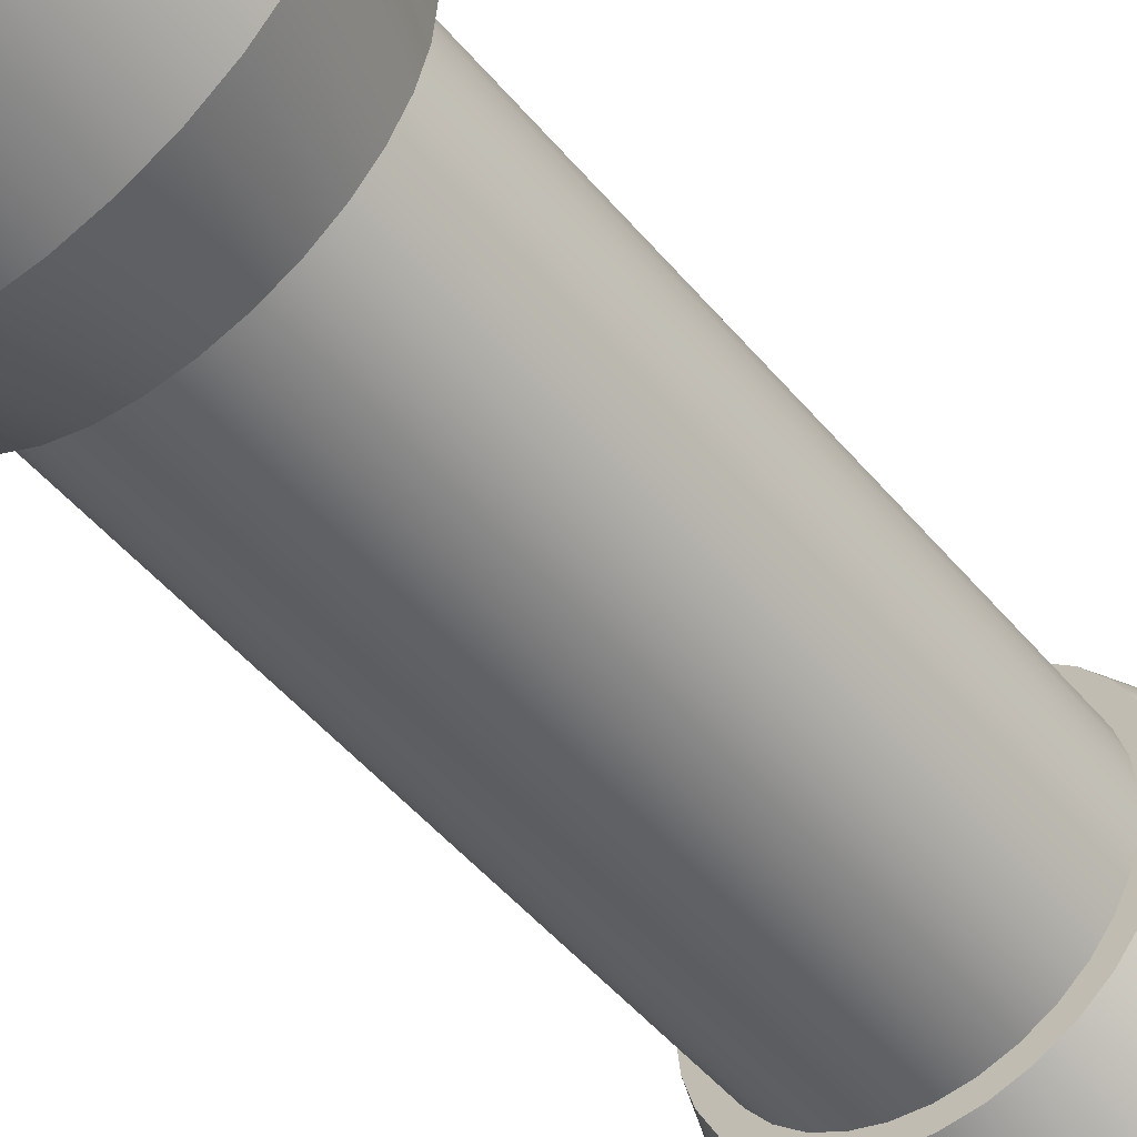
<metadata>
{"format":"obj","ext":"obj","renderer":"f3d","projection":"perspective","resolution":1024,"background":"white","views":[{"elev":-49.2,"azim":37.9,"up":"+Z"}]}
</metadata>
<code>
o EnergyCell_Cube
v 0.3827 0.5 -0.9239
v 0.3827 0 -0.9239
v 0.1951 0.5 -0.9808
v 0.1951 0 -0.9808
v 0 0.5 -1
v 0 0 -1
v 0.1561 1 -0.7846
v 0.3061 1 -0.7391
v 0.5556 0 -0.8315
v 0.5556 0.5 -0.8315
v 0.7071 0 -0.7071
v 0.7071 0.5 -0.7071
v 0.8315 0 -0.5556
v 0.8315 0.5 -0.5556
v 0.9239 0 -0.3827
v 0.9239 0.5 -0.3827
v 0.9808 0 -0.1951
v 0.9808 0.5 -0.1951
v 1 0 -0
v 1 0.5 -0
v 0.9808 0 0.1951
v 0.9808 0.5 0.1951
v 0.9239 0 0.3827
v 0.9239 0.5 0.3827
v 0.8315 0 0.5556
v 0.8315 0.5 0.5556
v 0.7071 0 0.7071
v 0.7071 0.5 0.7071
v 0.5556 0 0.8315
v 0.5556 0.5 0.8315
v 0.3827 0 0.9239
v 0.3827 0.5 0.9239
v 0.1951 0 0.9808
v 0.1951 0.5 0.9808
v -0 0 1
v -0 0.5 1
v -0.1951 0 0.9808
v -0.1951 0.5 0.9808
v -0.3827 0 0.9239
v -0.3827 0.5 0.9239
v -0.5556 0 0.8315
v -0.5556 0.5 0.8315
v -0.7071 0 0.7071
v -0.7071 0.5 0.7071
v -0.8315 0 0.5556
v -0.8315 0.5 0.5556
v -0.9239 0 0.3827
v -0.9239 0.5 0.3827
v -0.9808 0 0.1951
v -0.9808 0.5 0.1951
v -1 0 -1e-06
v -1 0.5 -1e-06
v -0.9808 0 -0.1951
v -0.9808 0.5 -0.1951
v -0.9239 0 -0.3827
v -0.9239 0.5 -0.3827
v -0.8315 0 -0.5556
v -0.8315 0.5 -0.5556
v -0.7071 0 -0.7071
v -0.7071 0.5 -0.7071
v -0.5556 0 -0.8315
v -0.5556 0.5 -0.8315
v -0.3827 0 -0.9239
v -0.3827 0.5 -0.9239
v -0.1951 0 -0.9808
v -0.1951 0.5 -0.9808
v 0 1 -0.8
v 0.4445 1 -0.6652
v 0.5657 1 -0.5657
v 0.6652 1 -0.4445
v 0.7391 1 -0.3061
v 0.7846 1 -0.1561
v 0.8 1 -0
v 0.7846 1 0.1561
v 0.7391 1 0.3061
v 0.6652 1 0.4445
v 0.5657 1 0.5657
v 0.4445 1 0.6652
v 0.3061 1 0.7391
v 0.1561 1 0.7846
v -0 1 0.8
v -0.1561 1 0.7846
v -0.3061 1 0.7391
v -0.4445 1 0.6652
v -0.5657 1 0.5657
v -0.6652 1 0.4445
v -0.7391 1 0.3061
v -0.7846 1 0.1561
v -0.8 1 -1e-06
v -0.7846 1 -0.1561
v -0.7391 1 -0.3061
v -0.6652 1 -0.4445
v -0.5657 1 -0.5657
v -0.4445 1 -0.6652
v -0.3061 1 -0.7391
v -0.1561 1 -0.7846
v -0.2449 1 -0.5913
v -0.3556 1 -0.5321
v -0.1249 1 -0.6277
v 0 1 -0.64
v -0.4525 1 -0.4525
v -0.5321 1 -0.3556
v -0.5913 1 -0.2449
v -0.6277 1 -0.1249
v -0.64 1 -1e-06
v -0.6277 1 0.1249
v -0.5913 1 0.2449
v -0.5321 1 0.3556
v -0.4525 1 0.4525
v -0.3556 1 0.5321
v -0.2449 1 0.5913
v -0.1249 1 0.6277
v -0 1 0.64
v 0.1249 1 0.6277
v 0.2449 1 0.5913
v 0.3556 1 0.5321
v 0.4525 1 0.4525
v 0.5321 1 0.3556
v 0.5913 1 0.2449
v 0.6277 1 0.1249
v 0.64 1 -0
v 0.6277 1 -0.1249
v 0.5913 1 -0.2449
v 0.5321 1 -0.3556
v 0.4525 1 -0.4525
v 0.3556 1 -0.5321
v 0.2449 1 -0.5913
v 0.1249 1 -0.6277
v -0.2449 0.5 -0.5913
v -0.3556 0.5 -0.5321
v -0.1249 0.5 -0.6277
v -0 0.5 -0.64
v -0.4525 0.5 -0.4525
v -0.5321 0.5 -0.3556
v -0.5913 0.5 -0.2449
v -0.6277 0.5 -0.1249
v -0.64 0.5 -1e-06
v -0.6277 0.5 0.1249
v -0.5913 0.5 0.2449
v -0.5321 0.5 0.3556
v -0.4525 0.5 0.4525
v -0.3556 0.5 0.5321
v -0.2449 0.5 0.5913
v -0.1249 0.5 0.6277
v -0 0.5 0.64
v 0.1249 0.5 0.6277
v 0.2449 0.5 0.5913
v 0.3556 0.5 0.5321
v 0.4525 0.5 0.4525
v 0.5321 0.5 0.3556
v 0.5913 0.5 0.2449
v 0.6277 0.5 0.1249
v 0.64 0.5 -0
v 0.6277 0.5 -0.1249
v 0.5913 0.5 -0.2449
v 0.5321 0.5 -0.3556
v 0.4525 0.5 -0.4525
v 0.3556 0.5 -0.5321
v 0.2449 0.5 -0.5913
v 0.1249 0.5 -0.6277
v 0.3827 0.5 -0.9239
v 0.1951 0.5 -0.9808
v -0.3061 1 -0.7391
v -0.4445 1 -0.6652
v 0 0.5 -1
v -0.1561 1 -0.7846
v 0 1 -0.8
v -0.5657 1 -0.5657
v 0.5556 0.5 -0.8315
v -0.6652 1 -0.4445
v 0.7071 0.5 -0.7071
v -0.7391 1 -0.3061
v 0.8315 0.5 -0.5556
v -0.7846 1 -0.1561
v 0.9239 0.5 -0.3827
v -0.8 1 -1e-06
v 0.9808 0.5 -0.1951
v -0.7846 1 0.1561
v 1 0.5 -0
v -0.7391 1 0.3061
v 0.9808 0.5 0.1951
v -0.6652 1 0.4445
v 0.9239 0.5 0.3827
v -0.5657 1 0.5657
v 0.8315 0.5 0.5556
v -0.4445 1 0.6652
v 0.7071 0.5 0.7071
v -0.3061 1 0.7391
v 0.5556 0.5 0.8315
v -0.1561 1 0.7846
v 0.3827 0.5 0.9239
v -0 1 0.8
v 0.1951 0.5 0.9808
v 0.1561 1 0.7846
v -0 0.5 1
v 0.3061 1 0.7391
v -0.1951 0.5 0.9808
v 0.4445 1 0.6652
v -0.3827 0.5 0.9239
v 0.5657 1 0.5657
v -0.5556 0.5 0.8315
v 0.6652 1 0.4445
v -0.7071 0.5 0.7071
v 0.7391 1 0.3061
v -0.8315 0.5 0.5556
v 0.7846 1 0.1561
v -0.9239 0.5 0.3827
v 0.8 1 -0
v -0.9808 0.5 0.1951
v 0.7846 1 -0.1561
v -1 0.5 -1e-06
v 0.7391 1 -0.3061
v -0.9808 0.5 -0.1951
v 0.6652 1 -0.4445
v -0.9239 0.5 -0.3827
v 0.5657 1 -0.5657
v -0.8315 0.5 -0.5556
v 0.4445 1 -0.6652
v -0.7071 0.5 -0.7071
v 0.3061 1 -0.7391
v -0.5556 0.5 -0.8315
v 0.1561 1 -0.7846
v -0.3827 0.5 -0.9239
v -0.1951 0.5 -0.9808
v -0.2449 1 -0.5913
v -0.3556 1 -0.5321
v -0.1249 1 -0.6277
v 0 1 -0.64
v -0.4525 1 -0.4525
v -0.5321 1 -0.3556
v -0.5913 1 -0.2449
v -0.6277 1 -0.1249
v -0.64 1 -1e-06
v -0.6277 1 0.1249
v -0.5913 1 0.2449
v -0.5321 1 0.3556
v -0.4525 1 0.4525
v -0.3556 1 0.5321
v -0.2449 1 0.5913
v -0.1249 1 0.6277
v -0 1 0.64
v 0.1249 1 0.6277
v 0.2449 1 0.5913
v 0.3556 1 0.5321
v 0.4525 1 0.4525
v 0.5321 1 0.3556
v 0.5913 1 0.2449
v 0.6277 1 0.1249
v 0.64 1 -0
v 0.6277 1 -0.1249
v 0.5913 1 -0.2449
v 0.5321 1 -0.3556
v 0.4525 1 -0.4525
v 0.3556 1 -0.5321
v 0.2449 1 -0.5913
v 0.1249 1 -0.6277
v -0.2449 0.5 -0.5913
v -0.3556 0.5 -0.5321
v -0.1249 0.5 -0.6277
v -0 0.5 -0.64
v -0.4525 0.5 -0.4525
v -0.5321 0.5 -0.3556
v -0.5913 0.5 -0.2449
v -0.6277 0.5 -0.1249
v -0.64 0.5 -1e-06
v -0.6277 0.5 0.1249
v -0.5913 0.5 0.2449
v -0.5321 0.5 0.3556
v -0.4525 0.5 0.4525
v -0.3556 0.5 0.5321
v -0.2449 0.5 0.5913
v -0.1249 0.5 0.6277
v -0 0.5 0.64
v 0.1249 0.5 0.6277
v 0.2449 0.5 0.5913
v 0.3556 0.5 0.5321
v 0.4525 0.5 0.4525
v 0.5321 0.5 0.3556
v 0.5913 0.5 0.2449
v 0.6277 0.5 0.1249
v 0.64 0.5 -0
v 0.6277 0.5 -0.1249
v 0.5913 0.5 -0.2449
v 0.5321 0.5 -0.3556
v 0.4525 0.5 -0.4525
v 0.3556 0.5 -0.5321
v 0.2449 0.5 -0.5913
v 0.1249 0.5 -0.6277
v -0.3827 4.5 -0.9239
v -0.3827 5 -0.9239
v -0.1951 4.5 -0.9808
v -0.1951 5 -0.9808
v -0 4.5 -1
v 0 5 -1
v -0.1561 4 -0.7846
v -0.3061 4 -0.7391
v -0.5556 5 -0.8315
v -0.5556 4.5 -0.8315
v -0.7071 5 -0.7071
v -0.7071 4.5 -0.7071
v -0.8315 5 -0.5556
v -0.8315 4.5 -0.5556
v -0.9239 5 -0.3827
v -0.9239 4.5 -0.3827
v -0.9808 5 -0.1951
v -0.9808 4.5 -0.1951
v -1 5 -0
v -1 4.5 -0
v -0.9808 5 0.1951
v -0.9808 4.5 0.1951
v -0.9239 5 0.3827
v -0.9239 4.5 0.3827
v -0.8315 5 0.5556
v -0.8315 4.5 0.5556
v -0.7071 5 0.7071
v -0.7071 4.5 0.7071
v -0.5556 5 0.8315
v -0.5556 4.5 0.8315
v -0.3827 5 0.9239
v -0.3827 4.5 0.9239
v -0.1951 5 0.9808
v -0.1951 4.5 0.9808
v 0 5 1
v 0 4.5 1
v 0.1951 5 0.9808
v 0.1951 4.5 0.9808
v 0.3827 5 0.9239
v 0.3827 4.5 0.9239
v 0.5556 5 0.8315
v 0.5556 4.5 0.8315
v 0.7071 5 0.7071
v 0.7071 4.5 0.7071
v 0.8315 5 0.5556
v 0.8315 4.5 0.5556
v 0.9239 5 0.3827
v 0.9239 4.5 0.3827
v 0.9808 5 0.1951
v 0.9808 4.5 0.1951
v 1 5 -1e-06
v 1 4.5 -1e-06
v 0.9808 5 -0.1951
v 0.9808 4.5 -0.1951
v 0.9239 5 -0.3827
v 0.9239 4.5 -0.3827
v 0.8315 5 -0.5556
v 0.8315 4.5 -0.5556
v 0.7071 5 -0.7071
v 0.7071 4.5 -0.7071
v 0.5556 5 -0.8315
v 0.5556 4.5 -0.8315
v 0.3827 5 -0.9239
v 0.3827 4.5 -0.9239
v 0.1951 5 -0.9808
v 0.1951 4.5 -0.9808
v -0 4 -0.8
v -0.4445 4 -0.6652
v -0.5657 4 -0.5657
v -0.6652 4 -0.4445
v -0.7391 4 -0.3061
v -0.7846 4 -0.1561
v -0.8 4 -0
v -0.7846 4 0.1561
v -0.7391 4 0.3061
v -0.6652 4 0.4445
v -0.5657 4 0.5657
v -0.4445 4 0.6652
v -0.3061 4 0.7391
v -0.1561 4 0.7846
v 0 4 0.8
v 0.1561 4 0.7846
v 0.3061 4 0.7391
v 0.4445 4 0.6652
v 0.5657 4 0.5657
v 0.6652 4 0.4445
v 0.7391 4 0.3061
v 0.7846 4 0.1561
v 0.8 4 -1e-06
v 0.7846 4 -0.1561
v 0.7391 4 -0.3061
v 0.6652 4 -0.4445
v 0.5657 4 -0.5657
v 0.4445 4 -0.6652
v 0.3061 4 -0.7391
v 0.1561 4 -0.7846
v 0.2449 4 -0.5913
v 0.3556 4 -0.5321
v 0.1249 4 -0.6277
v -0 4 -0.64
v 0.4525 4 -0.4525
v 0.5321 4 -0.3556
v 0.5913 4 -0.2449
v 0.6277 4 -0.1249
v 0.64 4 -1e-06
v 0.6277 4 0.1249
v 0.5913 4 0.2449
v 0.5321 4 0.3556
v 0.4525 4 0.4525
v 0.3556 4 0.5321
v 0.2449 4 0.5913
v 0.1249 4 0.6277
v 0 4 0.64
v -0.1249 4 0.6277
v -0.2449 4 0.5913
v -0.3556 4 0.5321
v -0.4525 4 0.4525
v -0.5321 4 0.3556
v -0.5913 4 0.2449
v -0.6277 4 0.1249
v -0.64 4 -0
v -0.6277 4 -0.1249
v -0.5913 4 -0.2449
v -0.5321 4 -0.3556
v -0.4525 4 -0.4525
v -0.3556 4 -0.5321
v -0.2449 4 -0.5913
v -0.1249 4 -0.6277
v 0.2449 4.5 -0.5913
v 0.3556 4.5 -0.5321
v 0.1249 4.5 -0.6277
v 0 4.5 -0.64
v 0.4525 4.5 -0.4525
v 0.5321 4.5 -0.3556
v 0.5913 4.5 -0.2449
v 0.6277 4.5 -0.1249
v 0.64 4.5 -1e-06
v 0.6277 4.5 0.1249
v 0.5913 4.5 0.2449
v 0.5321 4.5 0.3556
v 0.4525 4.5 0.4525
v 0.3556 4.5 0.5321
v 0.2449 4.5 0.5913
v 0.1249 4.5 0.6277
v 0 4.5 0.64
v -0.1249 4.5 0.6277
v -0.2449 4.5 0.5913
v -0.3556 4.5 0.5321
v -0.4525 4.5 0.4525
v -0.5321 4.5 0.3556
v -0.5913 4.5 0.2449
v -0.6277 4.5 0.1249
v -0.64 4.5 -0
v -0.6277 4.5 -0.1249
v -0.5913 4.5 -0.2449
v -0.5321 4.5 -0.3556
v -0.4525 4.5 -0.4525
v -0.3556 4.5 -0.5321
v -0.2449 4.5 -0.5913
v -0.1249 4.5 -0.6277
v -0.3827 4.5 -0.9239
v -0.1951 4.5 -0.9808
v 0.3061 4 -0.7391
v 0.4445 4 -0.6652
v -0 4.5 -1
v 0.1561 4 -0.7846
v -0 4 -0.8
v 0.5657 4 -0.5657
v -0.5556 4.5 -0.8315
v 0.6652 4 -0.4445
v -0.7071 4.5 -0.7071
v 0.7391 4 -0.3061
v -0.8315 4.5 -0.5556
v 0.7846 4 -0.1561
v -0.9239 4.5 -0.3827
v 0.8 4 -1e-06
v -0.9808 4.5 -0.1951
v 0.7846 4 0.1561
v -1 4.5 -0
v 0.7391 4 0.3061
v -0.9808 4.5 0.1951
v 0.6652 4 0.4445
v -0.9239 4.5 0.3827
v 0.5657 4 0.5657
v -0.8315 4.5 0.5556
v 0.4445 4 0.6652
v -0.7071 4.5 0.7071
v 0.3061 4 0.7391
v -0.5556 4.5 0.8315
v 0.1561 4 0.7846
v -0.3827 4.5 0.9239
v 0 4 0.8
v -0.1951 4.5 0.9808
v -0.1561 4 0.7846
v 0 4.5 1
v -0.3061 4 0.7391
v 0.1951 4.5 0.9808
v -0.4445 4 0.6652
v 0.3827 4.5 0.9239
v -0.5657 4 0.5657
v 0.5556 4.5 0.8315
v -0.6652 4 0.4445
v 0.7071 4.5 0.7071
v -0.7391 4 0.3061
v 0.8315 4.5 0.5556
v -0.7846 4 0.1561
v 0.9239 4.5 0.3827
v -0.8 4 -0
v 0.9808 4.5 0.1951
v -0.7846 4 -0.1561
v 1 4.5 -1e-06
v -0.7391 4 -0.3061
v 0.9808 4.5 -0.1951
v -0.6652 4 -0.4445
v 0.9239 4.5 -0.3827
v -0.5657 4 -0.5657
v 0.8315 4.5 -0.5556
v -0.4445 4 -0.6652
v 0.7071 4.5 -0.7071
v -0.3061 4 -0.7391
v 0.5556 4.5 -0.8315
v -0.1561 4 -0.7846
v 0.3827 4.5 -0.9239
v 0.1951 4.5 -0.9808
v 0.2449 4 -0.5913
v 0.3556 4 -0.5321
v 0.1249 4 -0.6277
v -0 4 -0.64
v 0.4525 4 -0.4525
v 0.5321 4 -0.3556
v 0.5913 4 -0.2449
v 0.6277 4 -0.1249
v 0.64 4 -1e-06
v 0.6277 4 0.1249
v 0.5913 4 0.2449
v 0.5321 4 0.3556
v 0.4525 4 0.4525
v 0.3556 4 0.5321
v 0.2449 4 0.5913
v 0.1249 4 0.6277
v 0 4 0.64
v -0.1249 4 0.6277
v -0.2449 4 0.5913
v -0.3556 4 0.5321
v -0.4525 4 0.4525
v -0.5321 4 0.3556
v -0.5913 4 0.2449
v -0.6277 4 0.1249
v -0.64 4 -0
v -0.6277 4 -0.1249
v -0.5913 4 -0.2449
v -0.5321 4 -0.3556
v -0.4525 4 -0.4525
v -0.3556 4 -0.5321
v -0.2449 4 -0.5913
v -0.1249 4 -0.6277
v 0.2449 4.5 -0.5913
v 0.3556 4.5 -0.5321
v 0.1249 4.5 -0.6277
v 0 4.5 -0.64
v 0.4525 4.5 -0.4525
v 0.5321 4.5 -0.3556
v 0.5913 4.5 -0.2449
v 0.6277 4.5 -0.1249
v 0.64 4.5 -1e-06
v 0.6277 4.5 0.1249
v 0.5913 4.5 0.2449
v 0.5321 4.5 0.3556
v 0.4525 4.5 0.4525
v 0.3556 4.5 0.5321
v 0.2449 4.5 0.5913
v 0.1249 4.5 0.6277
v 0 4.5 0.64
v -0.1249 4.5 0.6277
v -0.2449 4.5 0.5913
v -0.3556 4.5 0.5321
v -0.4525 4.5 0.4525
v -0.5321 4.5 0.3556
v -0.5913 4.5 0.2449
v -0.6277 4.5 0.1249
v -0.64 4.5 -0
v -0.6277 4.5 -0.1249
v -0.5913 4.5 -0.2449
v -0.5321 4.5 -0.3556
v -0.4525 4.5 -0.4525
v -0.3556 4.5 -0.5321
v -0.2449 4.5 -0.5913
v -0.1249 4.5 -0.6277
v 0 0 -0.7
v 0 5 -0.7
v 0.1366 0 -0.6865
v 0.1366 5 -0.6865
v 0.2679 0 -0.6467
v 0.2679 5 -0.6467
v 0.3889 0 -0.582
v 0.3889 5 -0.582
v 0.495 0 -0.495
v 0.495 5 -0.495
v 0.582 0 -0.3889
v 0.582 5 -0.3889
v 0.6467 0 -0.2679
v 0.6467 5 -0.2679
v 0.6865 0 -0.1366
v 0.6865 5 -0.1366
v 0.7 0 -0
v 0.7 5 -0
v 0.6865 0 0.1366
v 0.6865 5 0.1366
v 0.6467 0 0.2679
v 0.6467 5 0.2679
v 0.582 0 0.3889
v 0.582 5 0.3889
v 0.495 0 0.495
v 0.495 5 0.495
v 0.3889 0 0.582
v 0.3889 5 0.582
v 0.2679 0 0.6467
v 0.2679 5 0.6467
v 0.1366 0 0.6865
v 0.1366 5 0.6865
v -0 0 0.7
v -0 5 0.7
v -0.1366 0 0.6865
v -0.1366 5 0.6865
v -0.2679 0 0.6467
v -0.2679 5 0.6467
v -0.3889 0 0.582
v -0.3889 5 0.582
v -0.495 0 0.495
v -0.495 5 0.495
v -0.582 0 0.3889
v -0.582 5 0.3889
v -0.6467 0 0.2679
v -0.6467 5 0.2679
v -0.6865 0 0.1366
v -0.6865 5 0.1366
v -0.7 0 -1e-06
v -0.7 5 -1e-06
v -0.6865 0 -0.1366
v -0.6865 5 -0.1366
v -0.6467 0 -0.2679
v -0.6467 5 -0.2679
v -0.582 0 -0.3889
v -0.582 5 -0.3889
v -0.495 0 -0.495
v -0.495 5 -0.495
v -0.3889 0 -0.582
v -0.3889 5 -0.582
v -0.2679 0 -0.6467
v -0.2679 5 -0.6467
v -0.1366 0 -0.6865
v -0.1366 5 -0.6865
f 4 162 161 2
f 174 89 233 232
f 171 169 218 216
f 6 165 162 4
f 212 70 252 251
f 187 185 202 200
f 219 217 170 93
f 190 81 241 240
f 2 161 10 9
f 3 5 67 222
f 74 73 249 248
f 9 10 12 11
f 181 179 208 206
f 8 7 256 255
f 11 12 173 13
f 197 195 192 82
f 168 92 230 229
f 13 173 175 15
f 213 211 176 90
f 184 84 238 237
f 15 175 177 17
f 16 14 214 71
f 77 76 246 245
f 17 177 20 19
f 191 189 198 79
f 69 68 254 253
f 19 20 22 21
f 207 205 182 87
f 163 164 226 225
f 21 22 183 23
f 223 221 94 95
f 88 180 235 234
f 23 183 26 25
f 169 1 220 218
f 80 196 243 242
f 25 26 28 27
f 185 24 204 202
f 72 212 251 250
f 27 28 30 29
f 201 40 188 186
f 91 174 232 231
f 29 30 32 31
f 217 215 172 170
f 83 190 240 239
f 31 32 193 33
f 179 18 210 208
f 75 74 248 247
f 33 193 36 35
f 195 34 194 192
f 7 167 228 256
f 35 36 38 37
f 211 50 178 176
f 164 168 229 226
f 37 38 199 39
f 1 3 222 220
f 86 184 237 236
f 39 199 42 41
f 14 171 216 214
f 78 77 245 244
f 41 42 44 43
f 189 187 200 198
f 70 69 253 252
f 43 44 46 45
f 205 203 85 182
f 89 88 234 233
f 45 46 48 47
f 221 219 93 94
f 167 166 227 228
f 47 48 209 49
f 5 224 96 67
f 81 80 242 241
f 49 209 52 51
f 24 181 206 204
f 73 72 250 249
f 51 52 54 53
f 40 197 82 188
f 166 163 225 227
f 53 54 56 55
f 215 213 90 172
f 92 91 231 230
f 55 56 58 57
f 18 16 71 210
f 84 83 239 238
f 57 58 60 59
f 34 191 79 194
f 76 75 247 246
f 59 60 62 61
f 50 207 87 178
f 106 107 267 138
f 61 62 64 63
f 68 8 255 254
f 63 64 66 65
f 203 201 186 85
f 196 78 244 243
f 65 66 165 6
f 224 223 95 96
f 180 86 236 235
f 120 121 153 152
f 107 108 140 267
f 121 122 154 153
f 108 109 141 140
f 122 123 155 154
f 109 110 142 141
f 123 124 156 155
f 110 111 143 142
f 97 98 130 129
f 124 125 157 156
f 111 112 144 143
f 99 97 129 131
f 125 126 158 157
f 112 113 145 144
f 100 99 131 132
f 126 127 159 158
f 113 114 146 145
f 98 101 133 130
f 128 100 132 160
f 114 115 147 146
f 101 102 134 133
f 127 128 160 159
f 115 116 148 147
f 102 103 135 134
f 116 117 149 148
f 103 104 136 135
f 117 118 150 149
f 104 105 137 136
f 118 119 151 150
f 105 106 138 137
f 119 120 152 151
f 292 450 449 290
f 462 377 521 520
f 459 457 506 504
f 294 453 450 292
f 500 358 540 539
f 475 473 490 488
f 507 505 458 381
f 478 369 529 528
f 290 449 298 297
f 291 293 355 510
f 362 361 537 536
f 297 298 300 299
f 469 467 496 494
f 296 295 544 543
f 299 300 461 301
f 485 483 480 370
f 456 380 518 517
f 301 461 463 303
f 501 499 464 378
f 472 372 526 525
f 303 463 465 305
f 304 302 502 359
f 365 364 534 533
f 305 465 308 307
f 479 477 486 367
f 357 356 542 541
f 307 308 310 309
f 495 493 470 375
f 451 452 514 513
f 309 310 471 311
f 511 509 382 383
f 376 468 523 522
f 311 471 314 313
f 457 289 508 506
f 368 484 531 530
f 313 314 316 315
f 473 312 492 490
f 360 500 539 538
f 315 316 318 317
f 489 328 476 474
f 379 462 520 519
f 317 318 320 319
f 505 503 460 458
f 371 478 528 527
f 319 320 481 321
f 467 306 498 496
f 363 362 536 535
f 321 481 324 323
f 483 322 482 480
f 295 455 516 544
f 323 324 326 325
f 499 338 466 464
f 452 456 517 514
f 325 326 487 327
f 289 291 510 508
f 374 472 525 524
f 327 487 330 329
f 302 459 504 502
f 366 365 533 532
f 329 330 332 331
f 477 475 488 486
f 358 357 541 540
f 331 332 334 333
f 493 491 373 470
f 377 376 522 521
f 333 334 336 335
f 509 507 381 382
f 455 454 515 516
f 335 336 497 337
f 293 512 384 355
f 369 368 530 529
f 337 497 340 339
f 312 469 494 492
f 361 360 538 537
f 339 340 342 341
f 328 485 370 476
f 454 451 513 515
f 341 342 344 343
f 503 501 378 460
f 380 379 519 518
f 343 344 346 345
f 306 304 359 498
f 372 371 527 526
f 345 346 348 347
f 322 479 367 482
f 364 363 535 534
f 347 348 350 349
f 338 495 375 466
f 394 395 555 426
f 349 350 352 351
f 356 296 543 542
f 351 352 354 353
f 491 489 474 373
f 484 366 532 531
f 353 354 453 294
f 512 511 383 384
f 468 374 524 523
f 408 409 441 440
f 395 396 428 555
f 409 410 442 441
f 396 397 429 428
f 410 411 443 442
f 397 398 430 429
f 411 412 444 443
f 398 399 431 430
f 385 386 418 417
f 412 413 445 444
f 399 400 432 431
f 387 385 417 419
f 413 414 446 445
f 400 401 433 432
f 388 387 419 420
f 414 415 447 446
f 401 402 434 433
f 386 389 421 418
f 416 388 420 448
f 402 403 435 434
f 389 390 422 421
f 415 416 448 447
f 403 404 436 435
f 390 391 423 422
f 404 405 437 436
f 391 392 424 423
f 405 406 438 437
f 392 393 425 424
f 406 407 439 438
f 393 394 426 425
f 407 408 440 439
f 577 578 580 579
f 579 580 582 581
f 581 582 584 583
f 583 584 586 585
f 585 586 588 587
f 587 588 590 589
f 589 590 592 591
f 591 592 594 593
f 593 594 596 595
f 595 596 598 597
f 597 598 600 599
f 599 600 602 601
f 601 602 604 603
f 603 604 606 605
f 605 606 608 607
f 607 608 610 609
f 609 610 612 611
f 611 612 614 613
f 613 614 616 615
f 615 616 618 617
f 617 618 620 619
f 619 620 622 621
f 621 622 624 623
f 623 624 626 625
f 625 626 628 627
f 627 628 630 629
f 629 630 632 631
f 631 632 634 633
f 633 634 636 635
f 635 636 638 637
f 637 638 640 639
f 639 640 578 577
f 287 288 260 259 257 258 261 262 263 264 265 266 139 268 269 270 271 272 273 274 275 276 277 278 279 280 281 282 283 284 285 286
f 575 576 548 547 545 546 549 550 551 552 553 554 427 556 557 558 559 560 561 562 563 564 565 566 567 568 569 570 571 572 573 574

</code>
